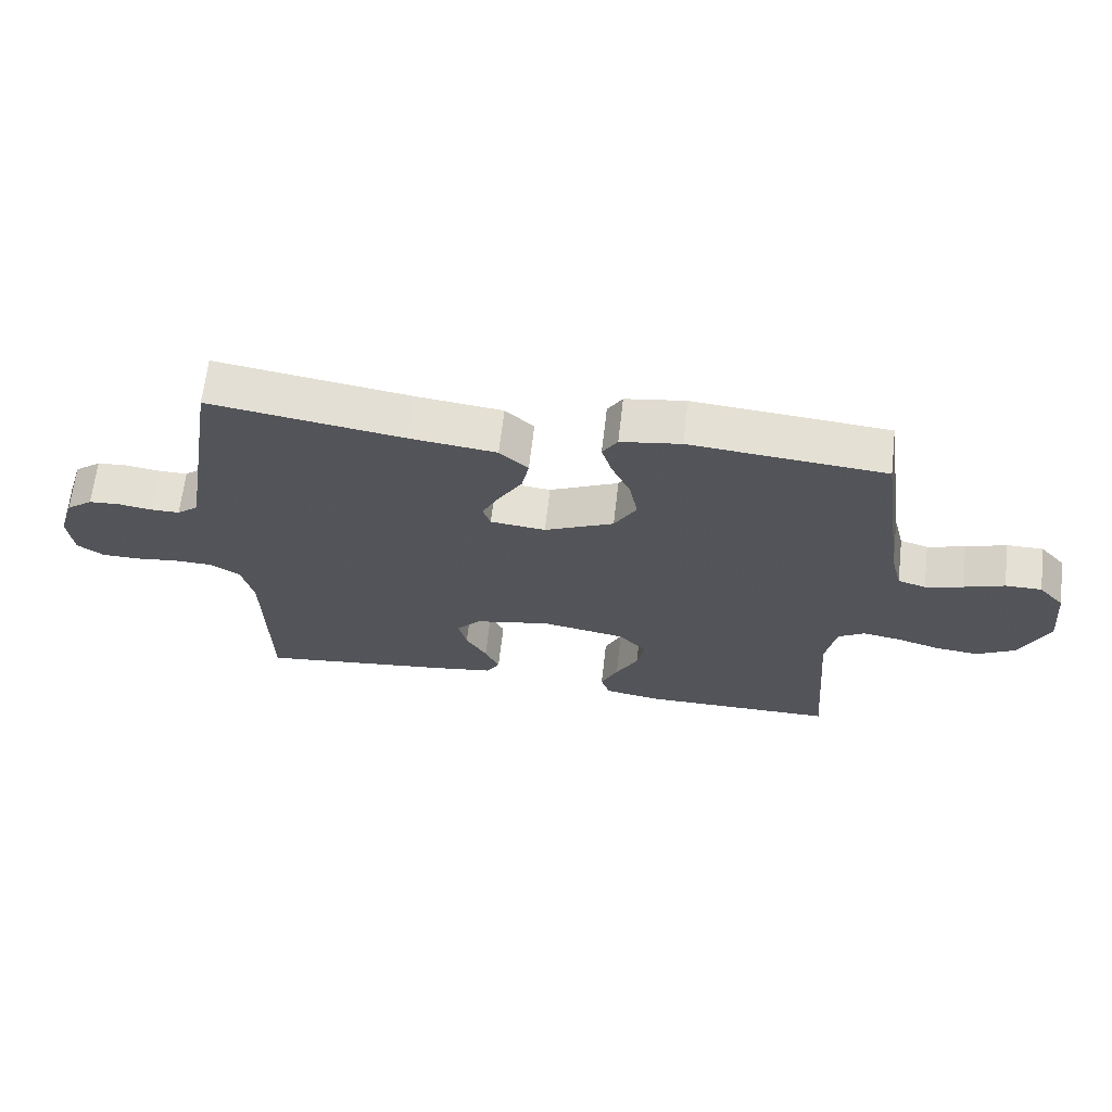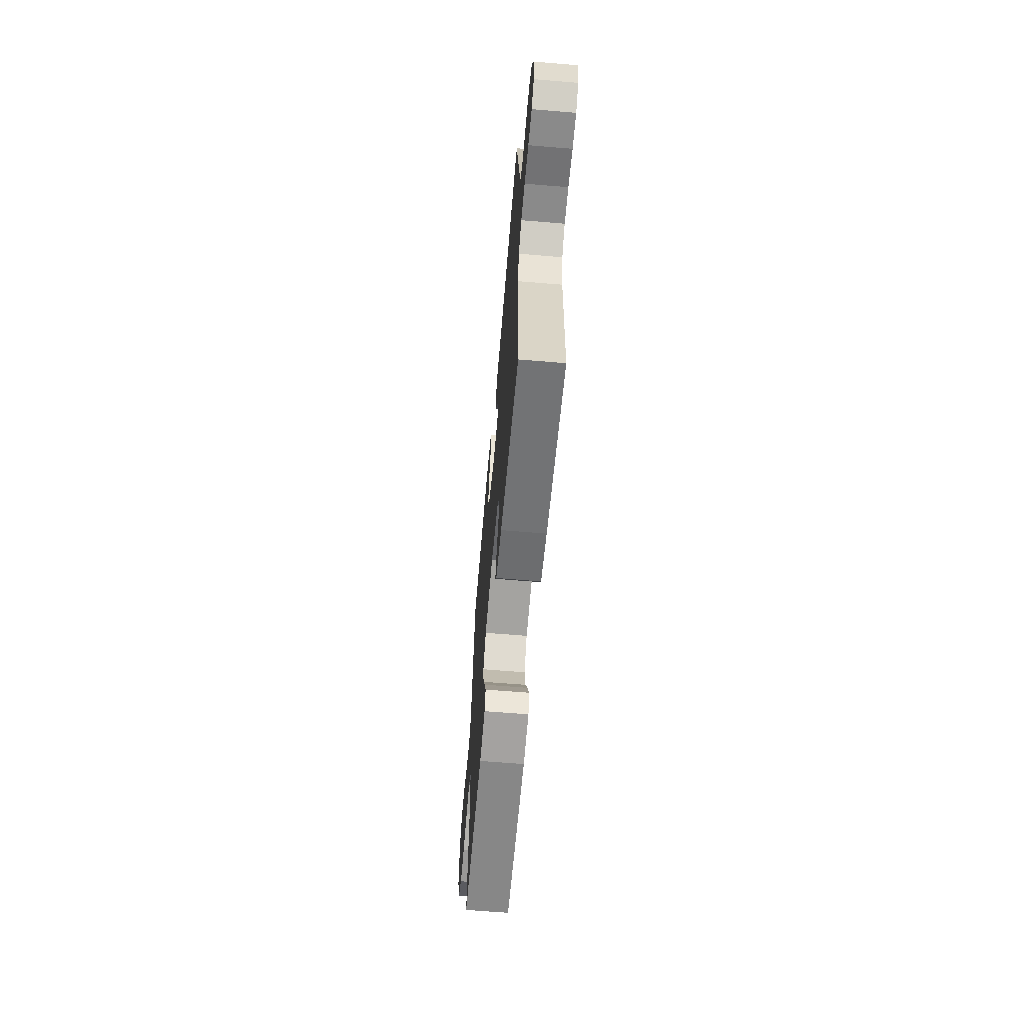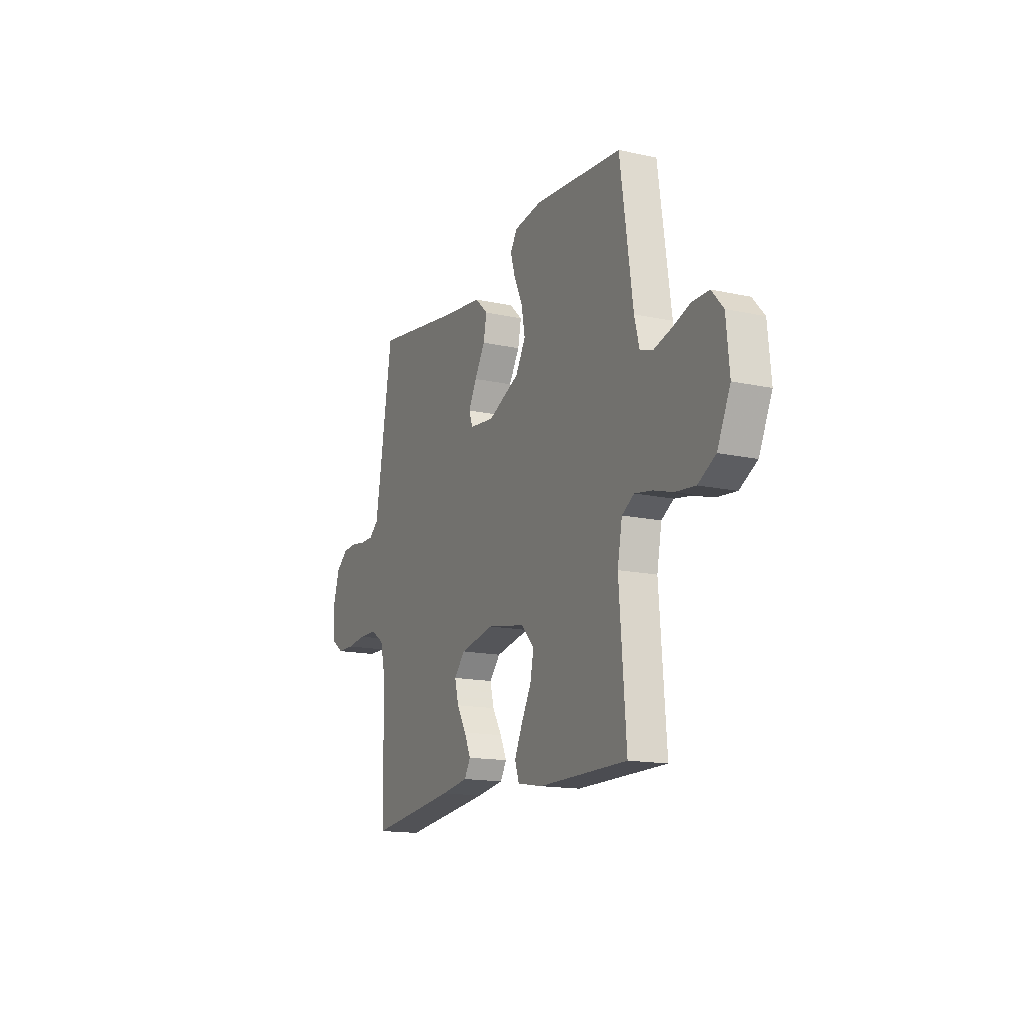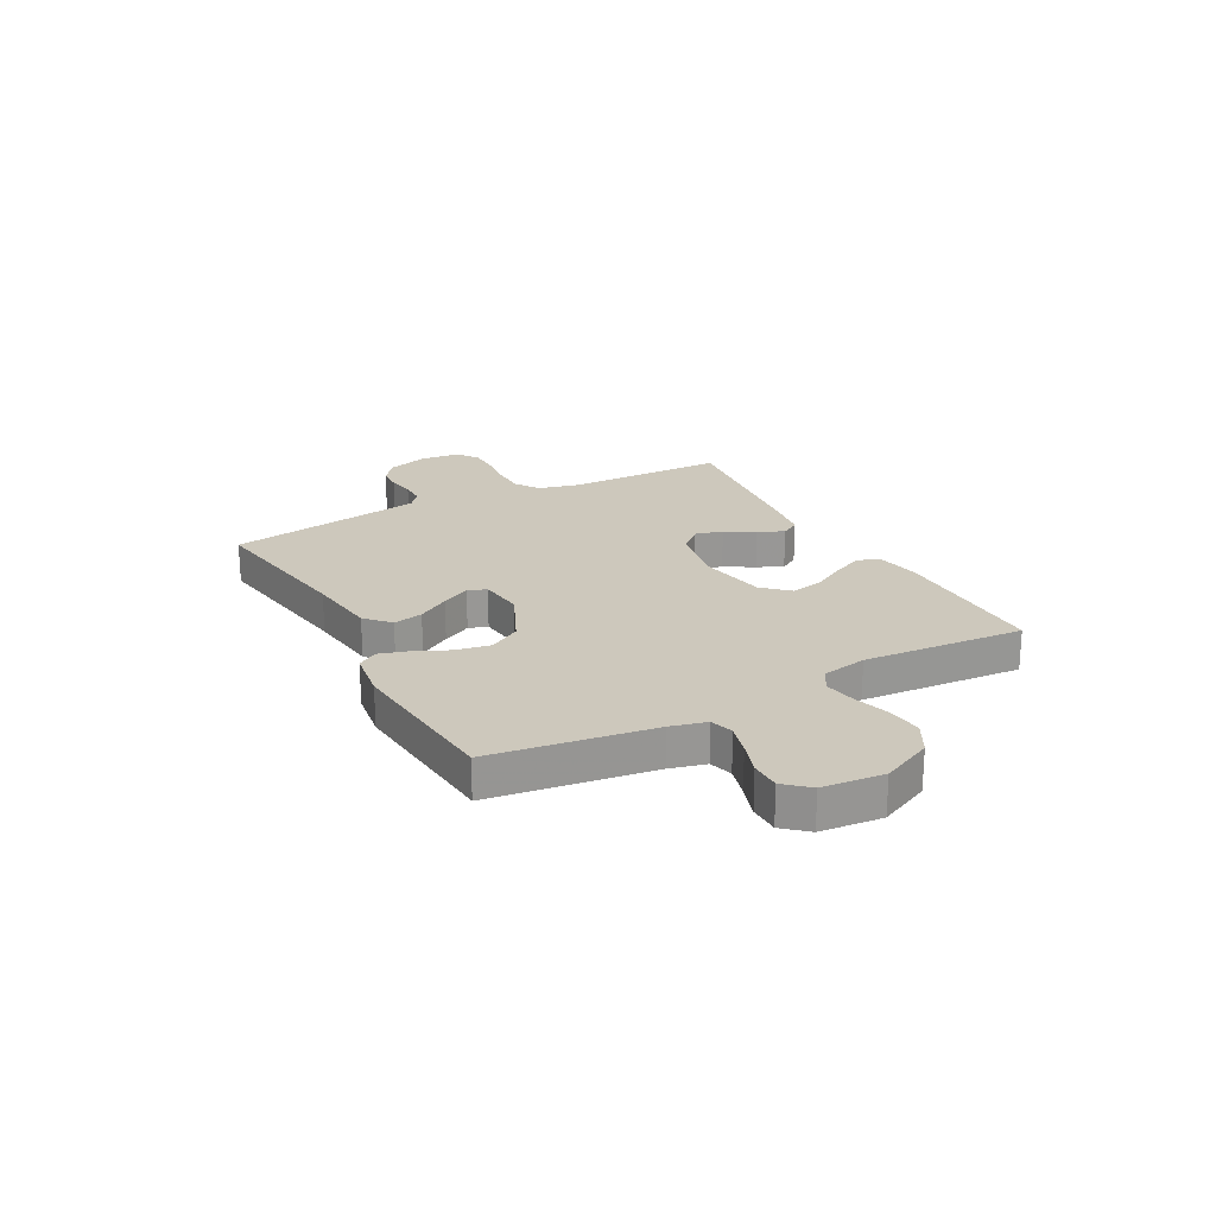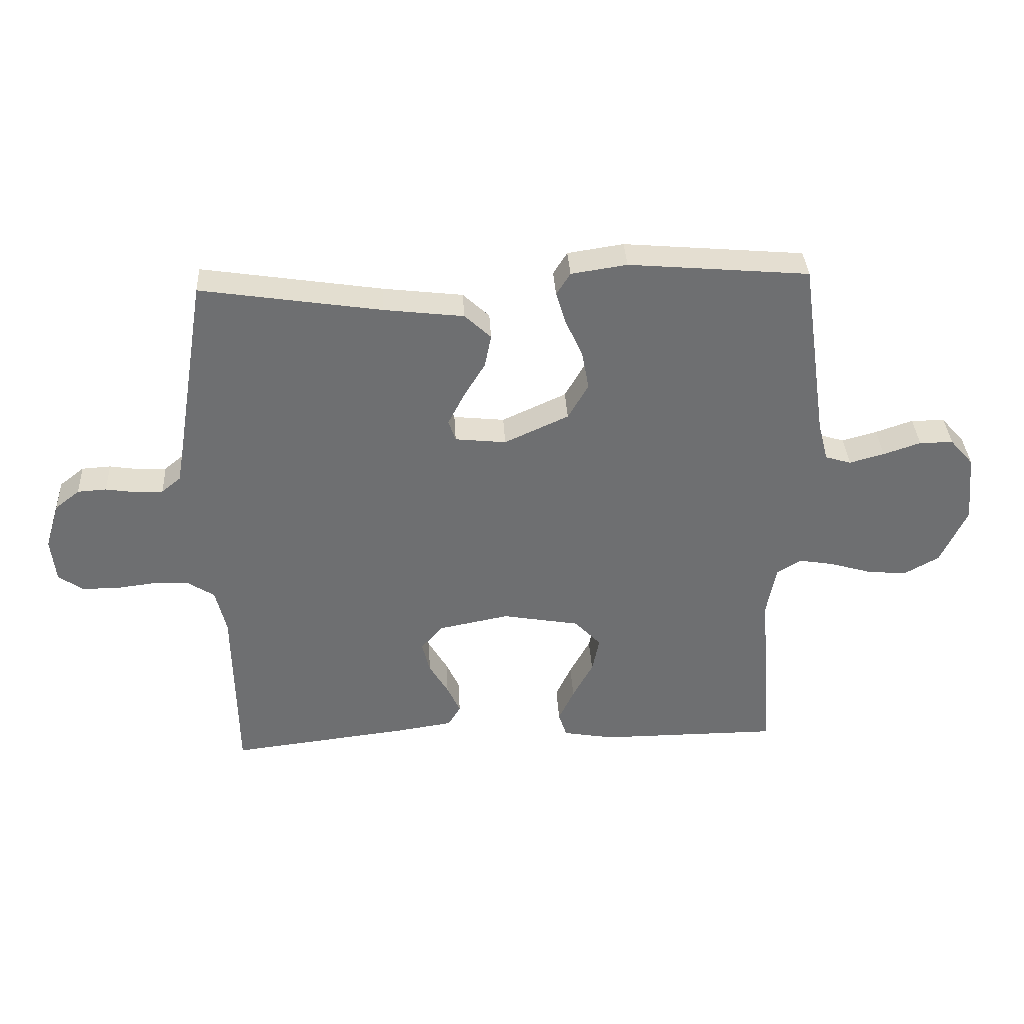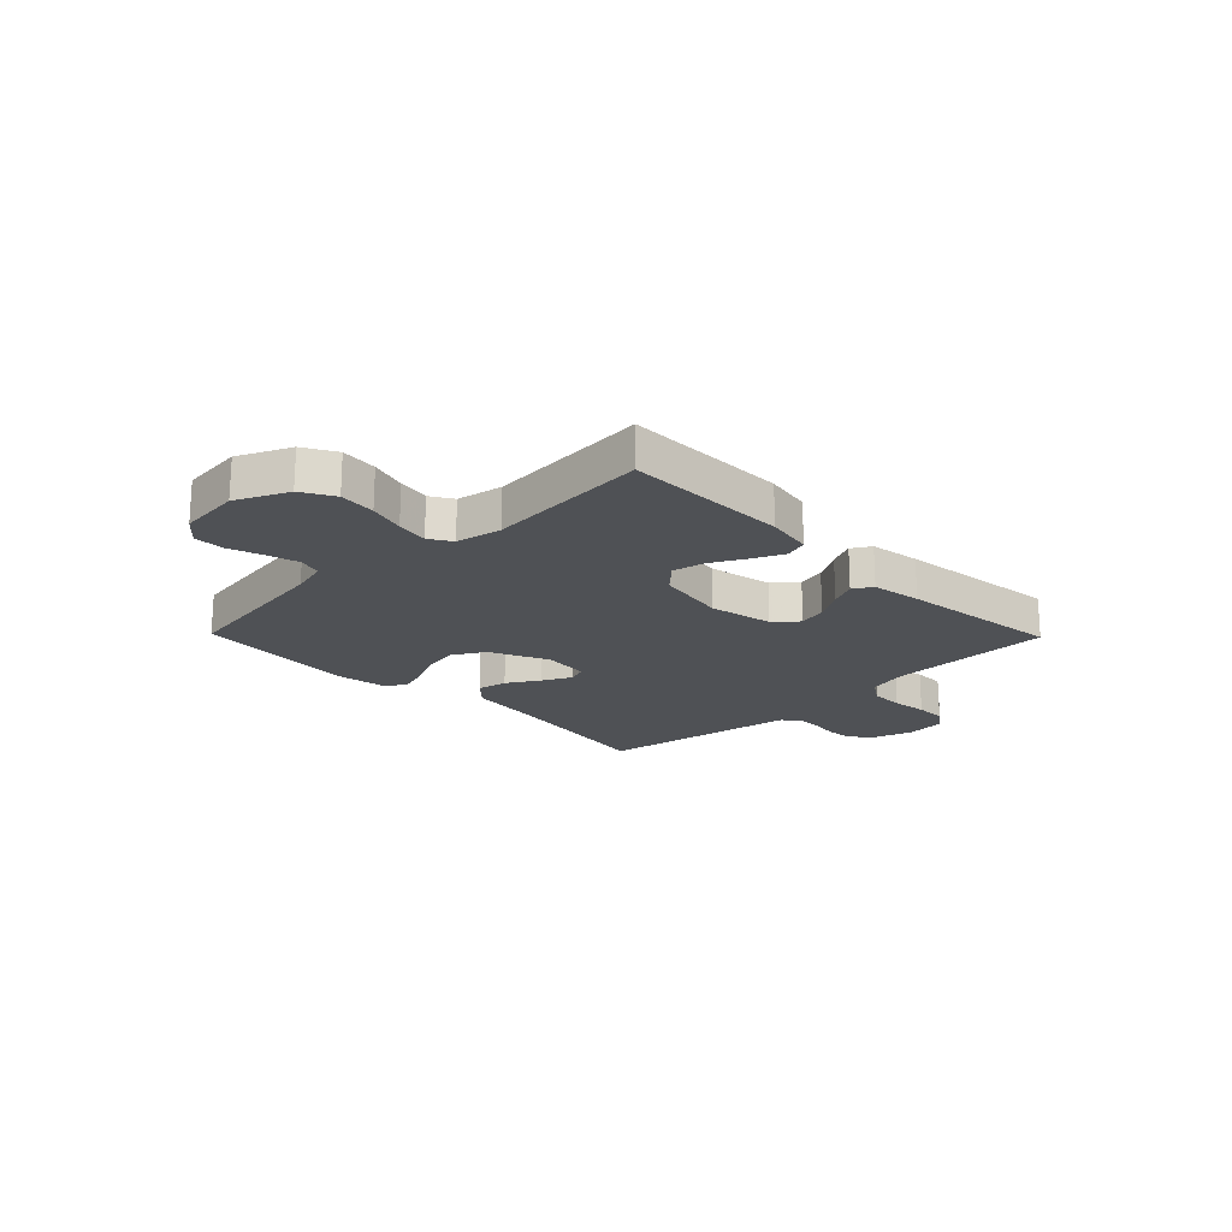
<metadata>
{"format":"obj","ext":"obj","renderer":"f3d","projection":"perspective","resolution":1024,"background":"white","views":[{"elev":65.8,"azim":6.6,"up":"+Z"},{"elev":-62.6,"azim":-94.9,"up":"+Z"},{"elev":-15.3,"azim":65.0,"up":"+Z"},{"elev":22.1,"azim":61.6,"up":"+Y"},{"elev":35.8,"azim":-3.1,"up":"+Z"},{"elev":-19.7,"azim":134.3,"up":"+Y"}]}
</metadata>
<code>
v -0.5 0.07 0.5
v -0.2 0.07 0.454
v -0.067 0.07 0.438
v -0.023 0.07 0.397
v -0.034 0.07 0.342
v -0.07 0.07 0.283
v -0.097 0.07 0.23
v -0.085 0.07 0.195
v 0 0.07 0.186
v 0.107 0.07 0.235
v 0.141 0.07 0.294
v 0.129 0.07 0.359
v 0.1 0.07 0.422
v 0.084 0.07 0.475
v 0.107 0.07 0.512
v 0.2 0.07 0.526
v 0.5 0.07 0.5
v 0.543 0.07 0.2
v 0.56 0.07 0.134
v 0.603 0.07 0.121
v 0.661 0.07 0.137
v 0.723 0.07 0.158
v 0.779 0.07 0.158
v 0.818 0.07 0.114
v 0.829 0.07 0
v 0.785 0.07 -0.095
v 0.726 0.07 -0.128
v 0.659 0.07 -0.121
v 0.592 0.07 -0.101
v 0.534 0.07 -0.091
v 0.493 0.07 -0.116
v 0.477 0.07 -0.2
v 0.5 0.07 -0.5
v 0.2 0.07 -0.501
v 0.115 0.07 -0.486
v 0.101 0.07 -0.444
v 0.127 0.07 -0.388
v 0.161 0.07 -0.325
v 0.173 0.07 -0.266
v 0.129 0.07 -0.219
v 0 0.07 -0.196
v -0.117 0.07 -0.219
v -0.154 0.07 -0.261
v -0.141 0.07 -0.313
v -0.109 0.07 -0.367
v -0.087 0.07 -0.415
v -0.108 0.07 -0.45
v -0.2 0.07 -0.464
v -0.5 0.07 -0.5
v -0.505 0.07 -0.2
v -0.523 0.07 -0.125
v -0.569 0.07 -0.095
v -0.63 0.07 -0.094
v -0.696 0.07 -0.102
v -0.754 0.07 -0.101
v -0.794 0.07 -0.073
v -0.802 0.07 0
v -0.778 0.07 0.078
v -0.737 0.07 0.11
v -0.689 0.07 0.113
v -0.638 0.07 0.105
v -0.593 0.07 0.105
v -0.561 0.07 0.131
v -0.549 0.07 0.2
v -0.5 0 0.5
v -0.2 0 0.454
v -0.067 0 0.438
v -0.023 0 0.397
v -0.034 0 0.342
v -0.07 0 0.283
v -0.097 0 0.23
v -0.085 0 0.195
v 0 0 0.186
v 0.107 0 0.235
v 0.141 0 0.294
v 0.129 0 0.359
v 0.1 0 0.422
v 0.084 0 0.475
v 0.107 0 0.512
v 0.2 0 0.526
v 0.5 0 0.5
v 0.543 0 0.2
v 0.56 0 0.134
v 0.603 0 0.121
v 0.661 0 0.137
v 0.723 0 0.158
v 0.779 0 0.158
v 0.818 0 0.114
v 0.829 0 0
v 0.785 0 -0.095
v 0.726 0 -0.128
v 0.659 0 -0.121
v 0.592 0 -0.101
v 0.534 0 -0.091
v 0.493 0 -0.116
v 0.477 0 -0.2
v 0.5 0 -0.5
v 0.2 0 -0.501
v 0.115 0 -0.486
v 0.101 0 -0.444
v 0.127 0 -0.388
v 0.161 0 -0.325
v 0.173 0 -0.266
v 0.129 0 -0.219
v 0 0 -0.196
v -0.117 0 -0.219
v -0.154 0 -0.261
v -0.141 0 -0.313
v -0.109 0 -0.367
v -0.087 0 -0.415
v -0.108 0 -0.45
v -0.2 0 -0.464
v -0.5 0 -0.5
v -0.505 0 -0.2
v -0.523 0 -0.125
v -0.569 0 -0.095
v -0.63 0 -0.094
v -0.696 0 -0.102
v -0.754 0 -0.101
v -0.794 0 -0.073
v -0.802 0 0
v -0.778 0 0.078
v -0.737 0 0.11
v -0.689 0 0.113
v -0.638 0 0.105
v -0.593 0 0.105
v -0.561 0 0.131
v -0.549 0 0.2
f 58 59 60 61
f 58 61 62
f 57 58 62
f 56 57 62
f 53 54 55 56
f 52 53 56 62
f 51 52 62 63
f 47 48 49 50
f 44 45 46 47
f 43 44 47 50
f 42 43 50 51
f 35 36 37 38
f 33 34 35 38
f 32 33 38 39
f 31 32 39 40
f 26 27 28 29
f 26 29 30
f 25 26 30
f 24 25 30
f 21 22 23 24
f 20 21 24 30
f 19 20 30 31
f 15 16 17 18
f 12 13 14 15
f 11 12 15 18
f 10 11 18 19
f 3 4 5 6
f 2 3 6 7
f 64 1 2 7
f 63 64 7 8
f 41 42 51 63
f 41 63 8 9
f 19 31 40 41
f 9 10 19 41
f 125 124 123 122
f 126 125 122
f 126 122 121
f 126 121 120
f 120 119 118 117
f 126 120 117 116
f 127 126 116 115
f 114 113 112 111
f 111 110 109 108
f 114 111 108 107
f 115 114 107 106
f 102 101 100 99
f 102 99 98 97
f 103 102 97 96
f 104 103 96 95
f 93 92 91 90
f 94 93 90
f 94 90 89
f 94 89 88
f 88 87 86 85
f 94 88 85 84
f 95 94 84 83
f 82 81 80 79
f 79 78 77 76
f 82 79 76 75
f 83 82 75 74
f 70 69 68 67
f 71 70 67 66
f 71 66 65 128
f 72 71 128 127
f 127 115 106 105
f 73 72 127 105
f 105 104 95 83
f 105 83 74 73
f 1 65 66 2
f 2 66 67 3
f 3 67 68 4
f 4 68 69 5
f 5 69 70 6
f 6 70 71 7
f 7 71 72 8
f 8 72 73 9
f 9 73 74 10
f 10 74 75 11
f 11 75 76 12
f 12 76 77 13
f 13 77 78 14
f 14 78 79 15
f 15 79 80 16
f 16 80 81 17
f 17 81 82 18
f 18 82 83 19
f 19 83 84 20
f 20 84 85 21
f 21 85 86 22
f 22 86 87 23
f 23 87 88 24
f 24 88 89 25
f 25 89 90 26
f 26 90 91 27
f 27 91 92 28
f 28 92 93 29
f 29 93 94 30
f 30 94 95 31
f 31 95 96 32
f 32 96 97 33
f 33 97 98 34
f 34 98 99 35
f 35 99 100 36
f 36 100 101 37
f 37 101 102 38
f 38 102 103 39
f 39 103 104 40
f 40 104 105 41
f 41 105 106 42
f 42 106 107 43
f 43 107 108 44
f 44 108 109 45
f 45 109 110 46
f 46 110 111 47
f 47 111 112 48
f 48 112 113 49
f 49 113 114 50
f 50 114 115 51
f 51 115 116 52
f 52 116 117 53
f 53 117 118 54
f 54 118 119 55
f 55 119 120 56
f 56 120 121 57
f 57 121 122 58
f 58 122 123 59
f 59 123 124 60
f 60 124 125 61
f 61 125 126 62
f 62 126 127 63
f 63 127 128 64
f 64 128 65 1

</code>
